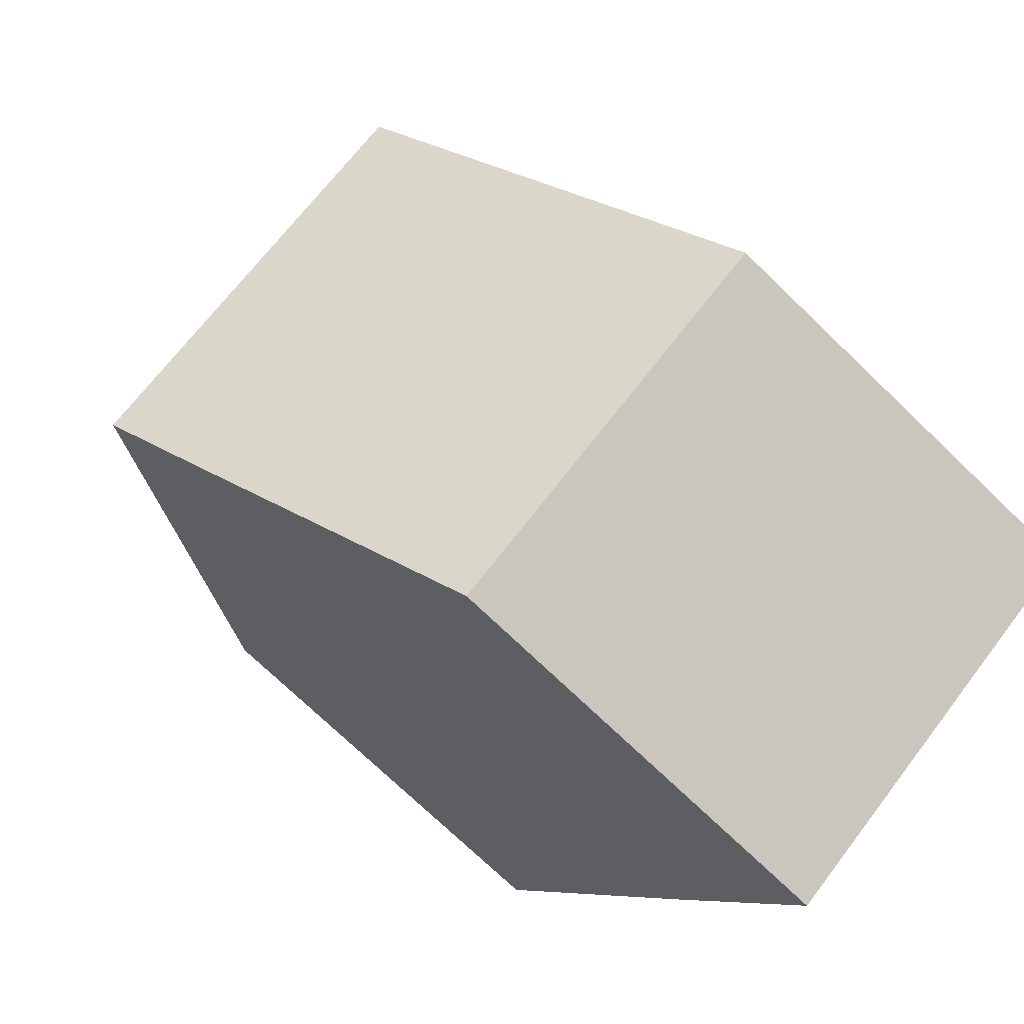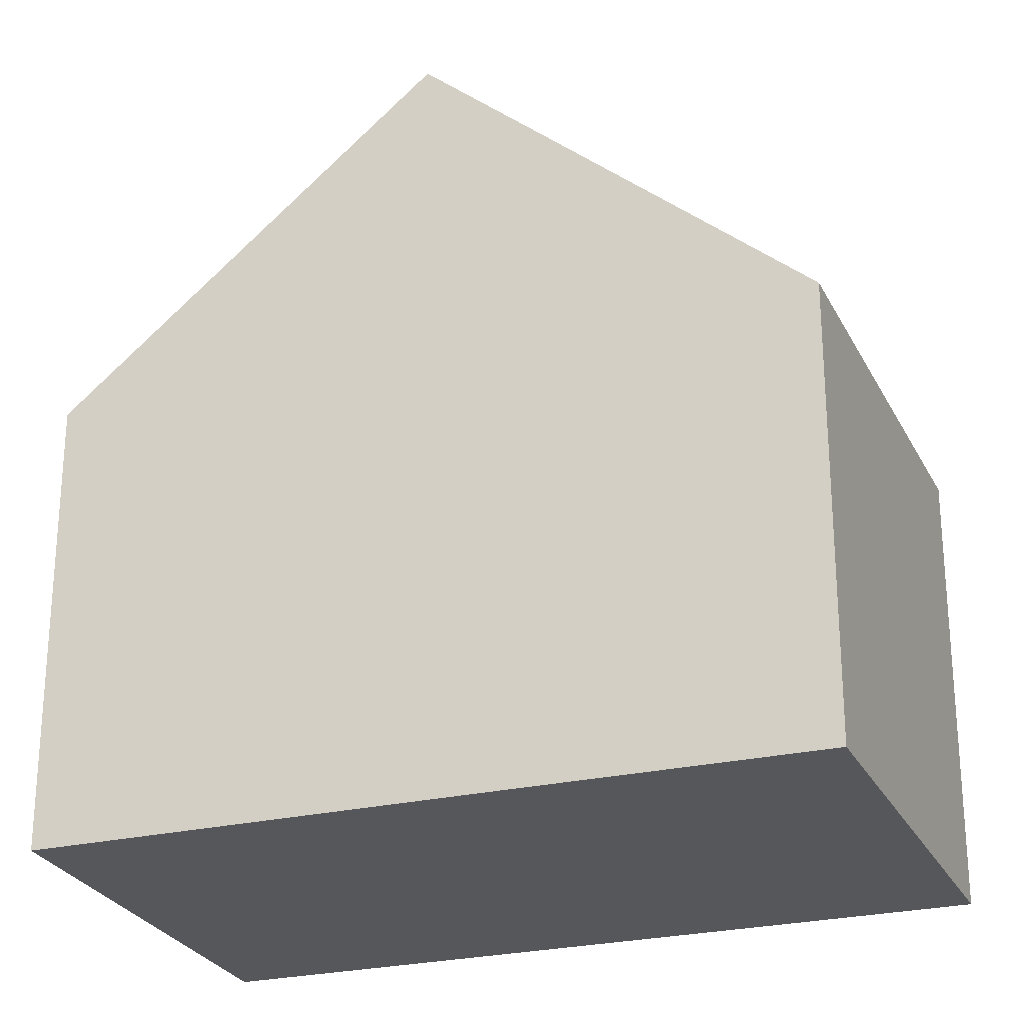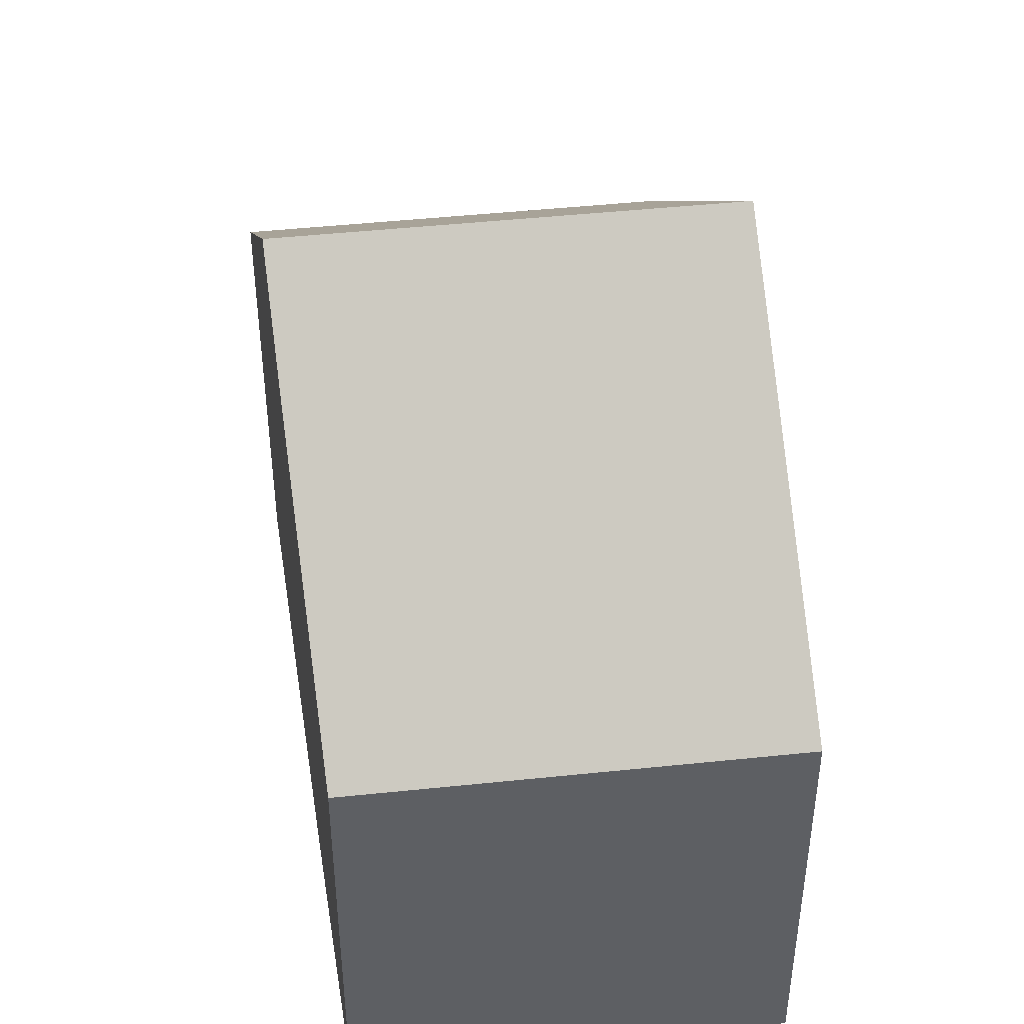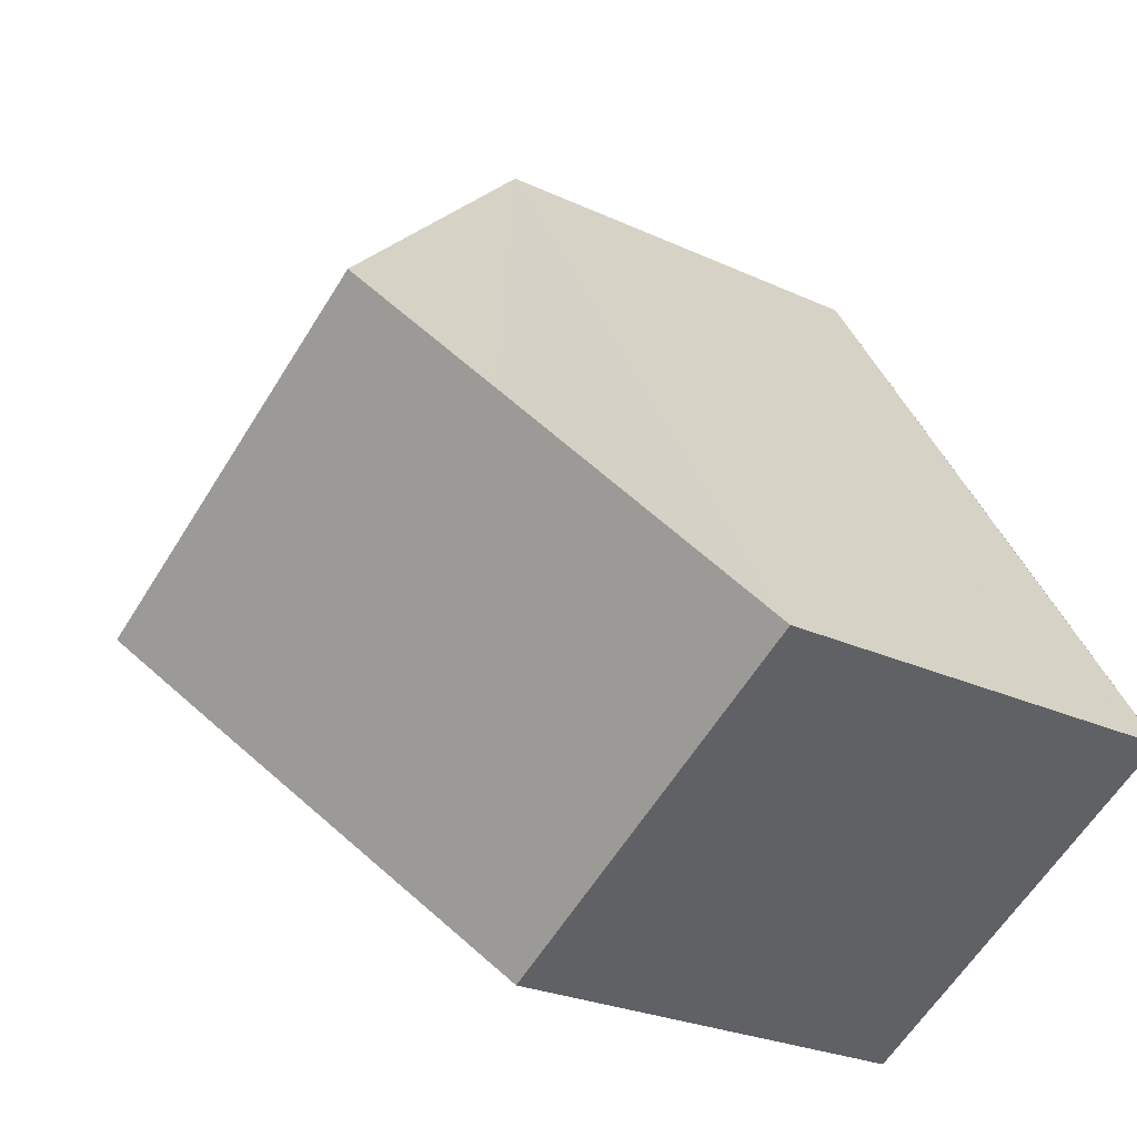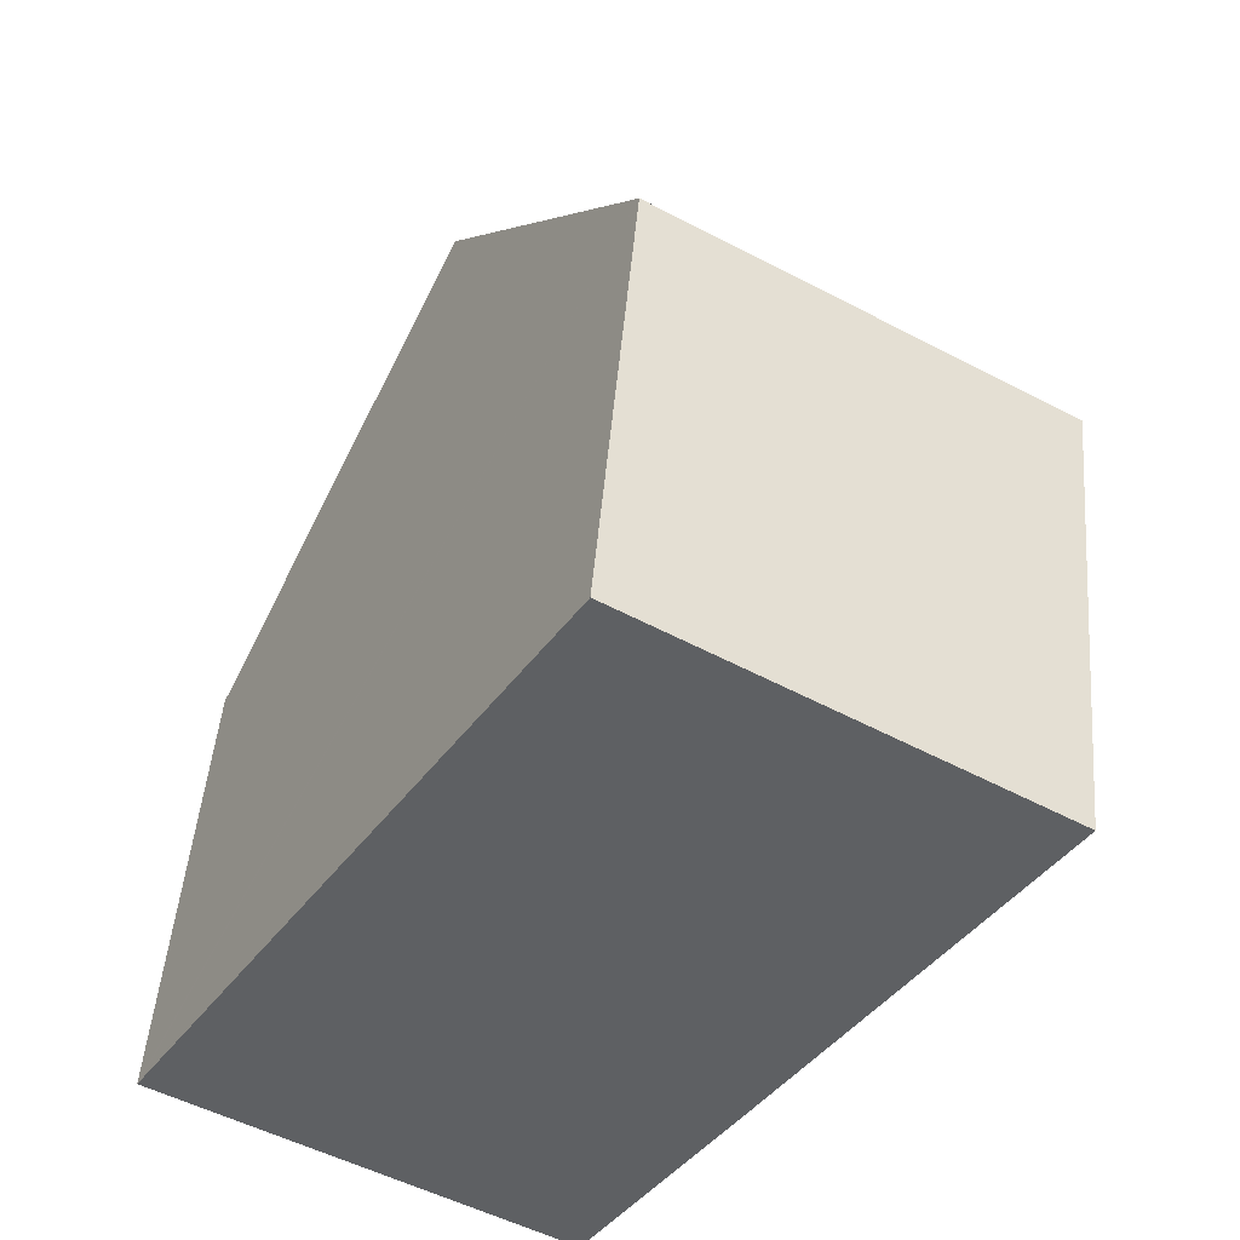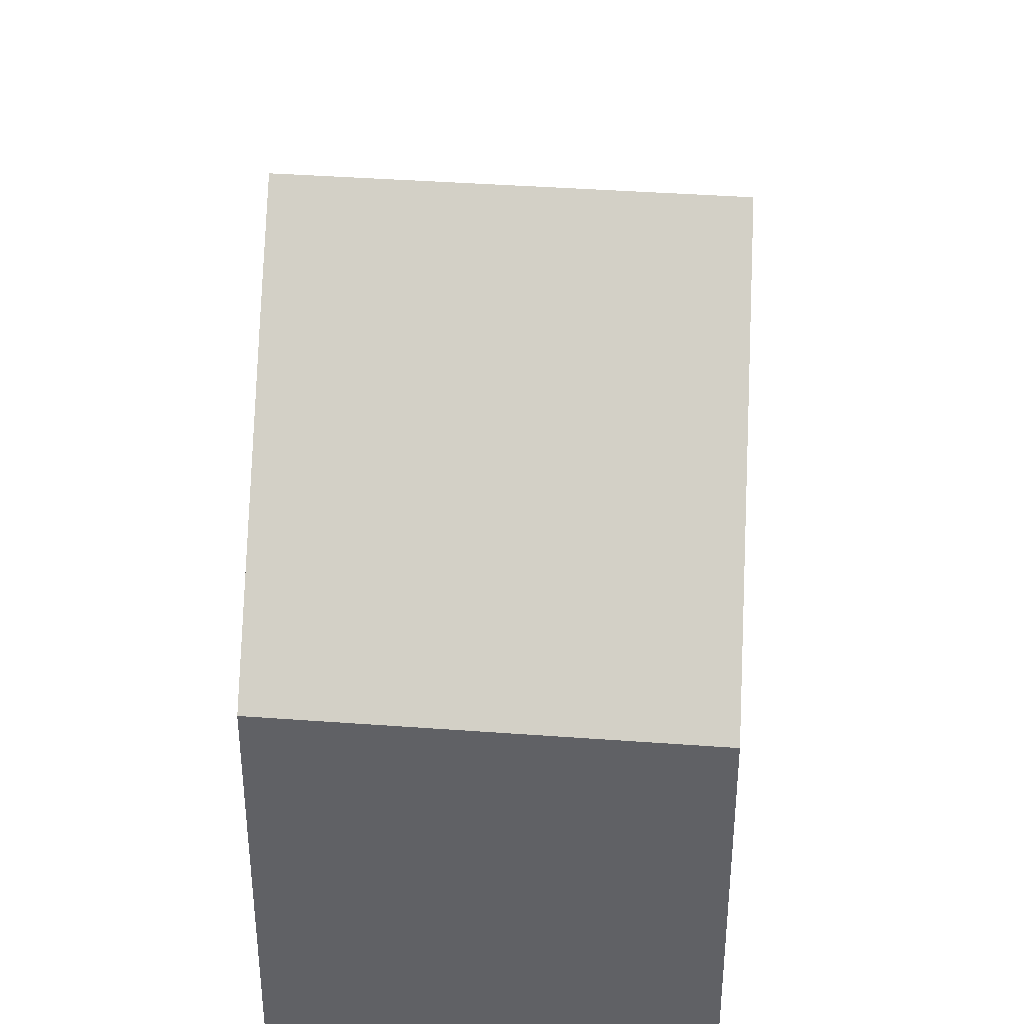
<metadata>
{"format":"obj","ext":"obj","renderer":"f3d","projection":"perspective","resolution":1024,"background":"white","views":[{"elev":-73.6,"azim":-133.9,"up":"+Z"},{"elev":-26.5,"azim":141.3,"up":"+Y"},{"elev":47.0,"azim":-157.4,"up":"+Y"},{"elev":-25.3,"azim":-126.9,"up":"+Z"},{"elev":47.0,"azim":4.7,"up":"+Z"},{"elev":39.3,"azim":-145.4,"up":"+Y"}]}
</metadata>
<code>
v  11.83 15.5 2.187
v  8.109 8.986 13.17
v  15.79 9.112 8.674
v  4.041 15.5 6.567
v  0.062 9.119 0.1
v  7.786 9.02 -4.378
v  0 9.02 5.523e-16
v  2.612 13.21 4.25
v  10.77 13.79 0.453
v  0 0 0
v  0.062 -6.123e-18 0.1
v  8.109 -8.062e-16 13.17
v  4.041 -4.021e-16 6.567
v  2.612 -2.602e-16 4.25
v  15.79 -5.311e-16 8.674
v  11.83 -1.339e-16 2.187
v  10.77 -2.774e-17 0.453
v  7.786 2.681e-16 -4.378
g defaultobject
f 1 2 3
f 2 1 4
f 5 6 7
f 6 5 8
f 6 8 9
f 9 8 4
f 9 4 1
f 8 2 4
f 2 8 5
f 2 5 7
f 2 7 10
f 2 10 11
f 2 11 12
f 12 11 13
f 13 11 14
f 2 15 3
f 15 2 12
f 15 1 3
f 1 15 9
f 9 15 6
f 6 15 16
f 6 16 17
f 6 17 18
f 18 7 6
f 7 18 10
f 12 16 15
f 16 12 13
f 16 13 17
f 17 13 14
f 17 14 18
f 18 14 11
f 18 11 10

</code>
